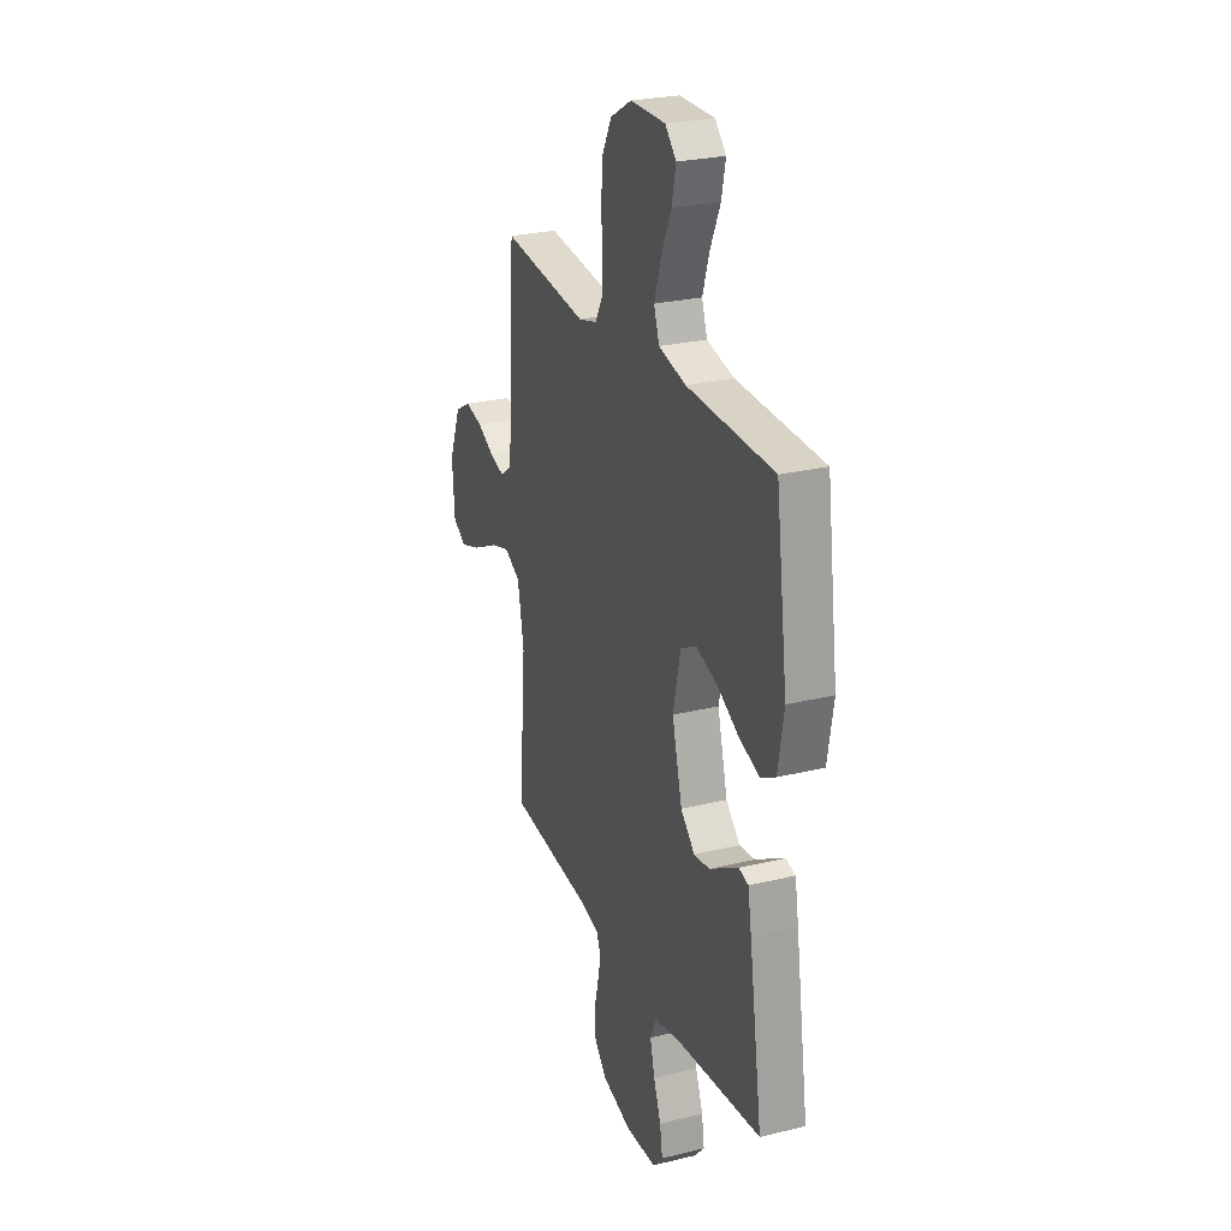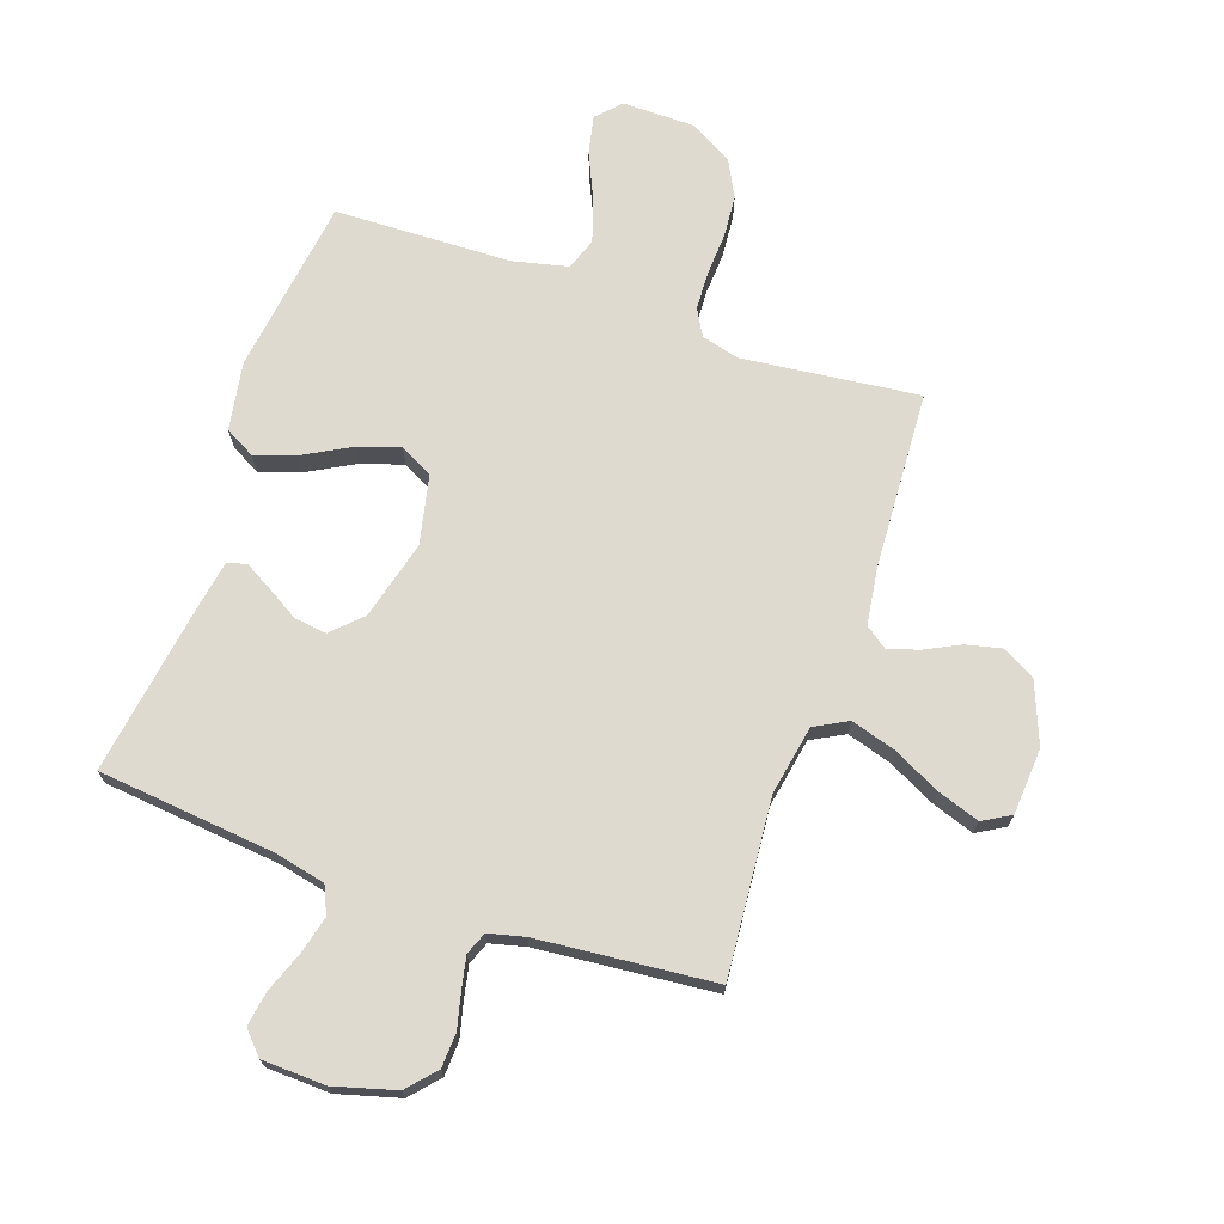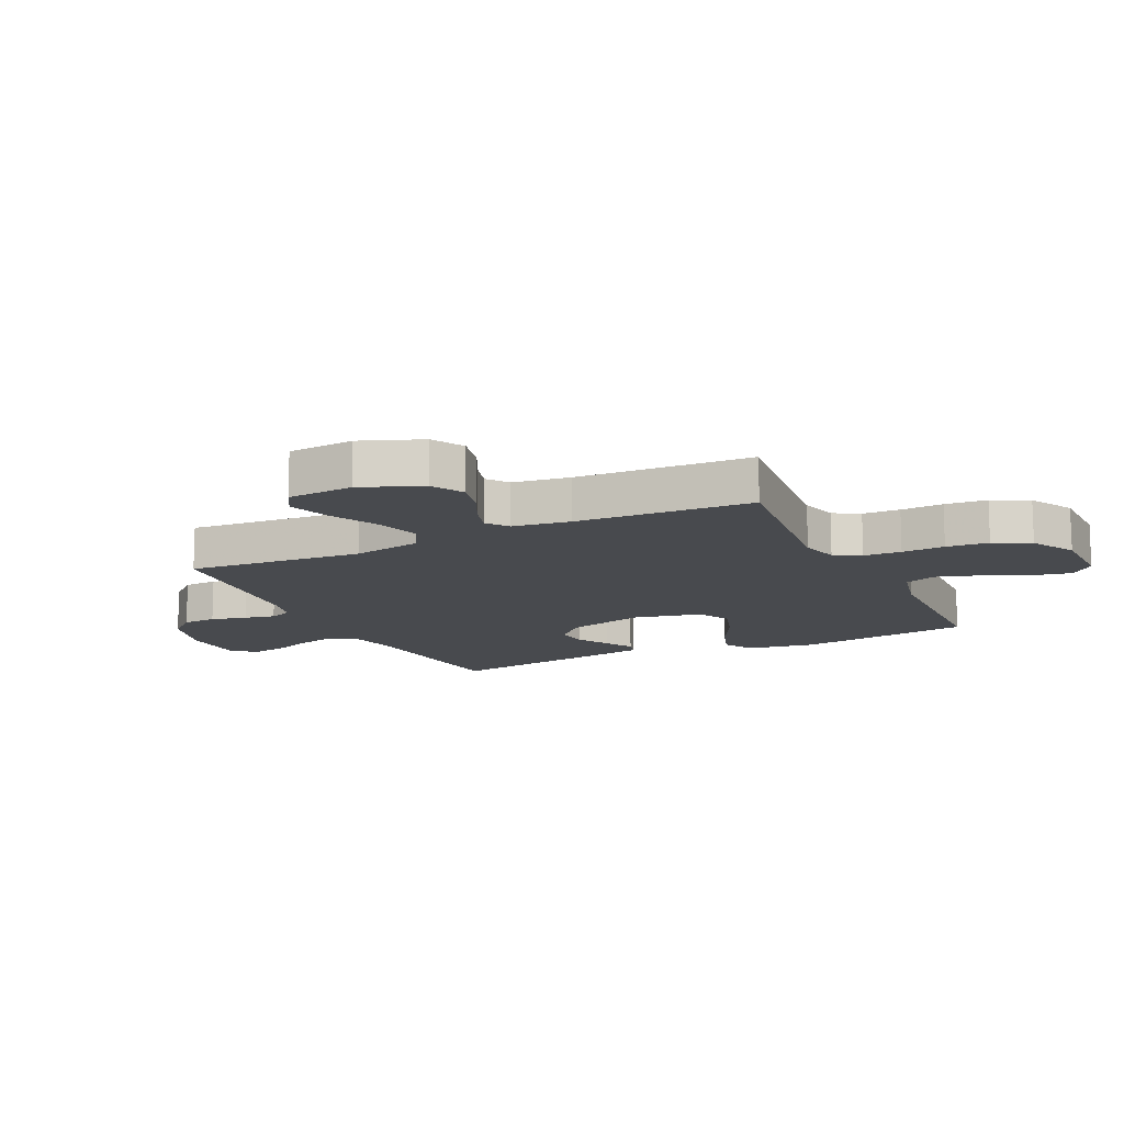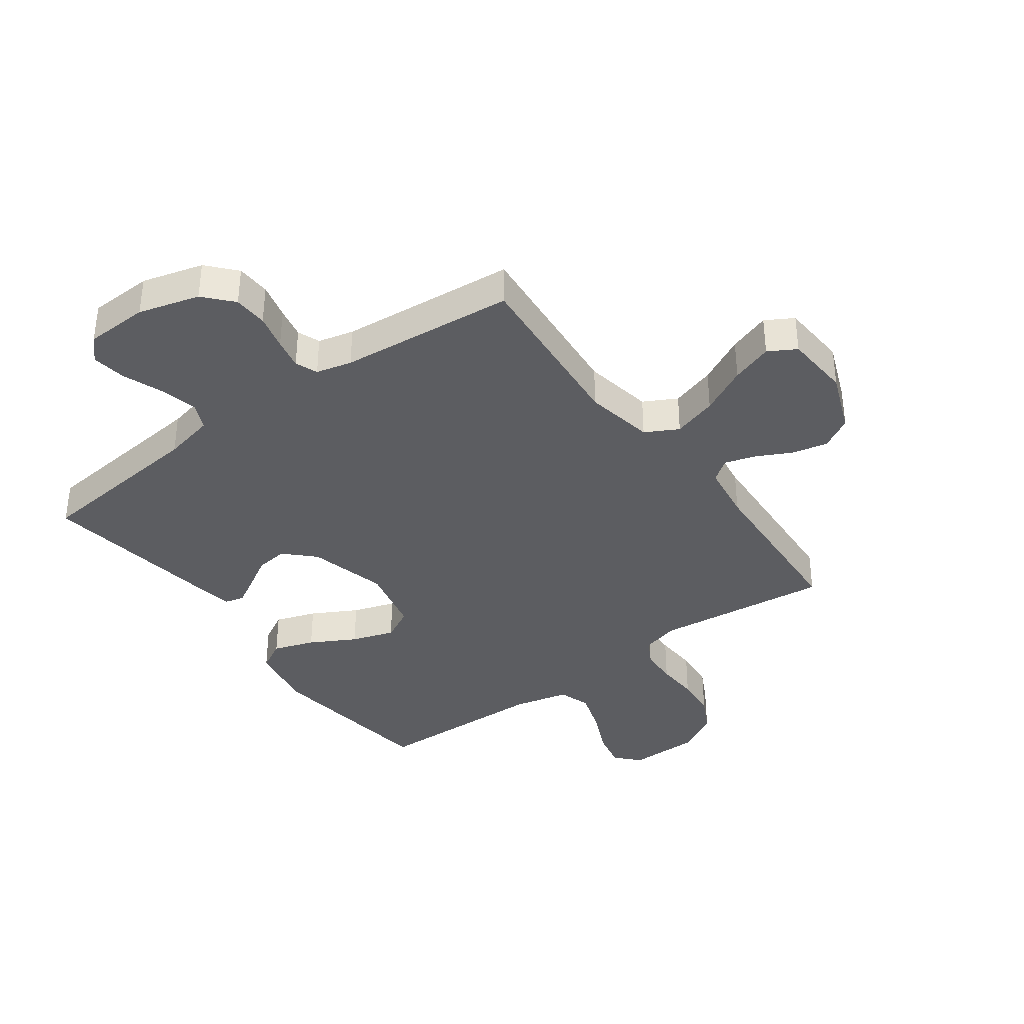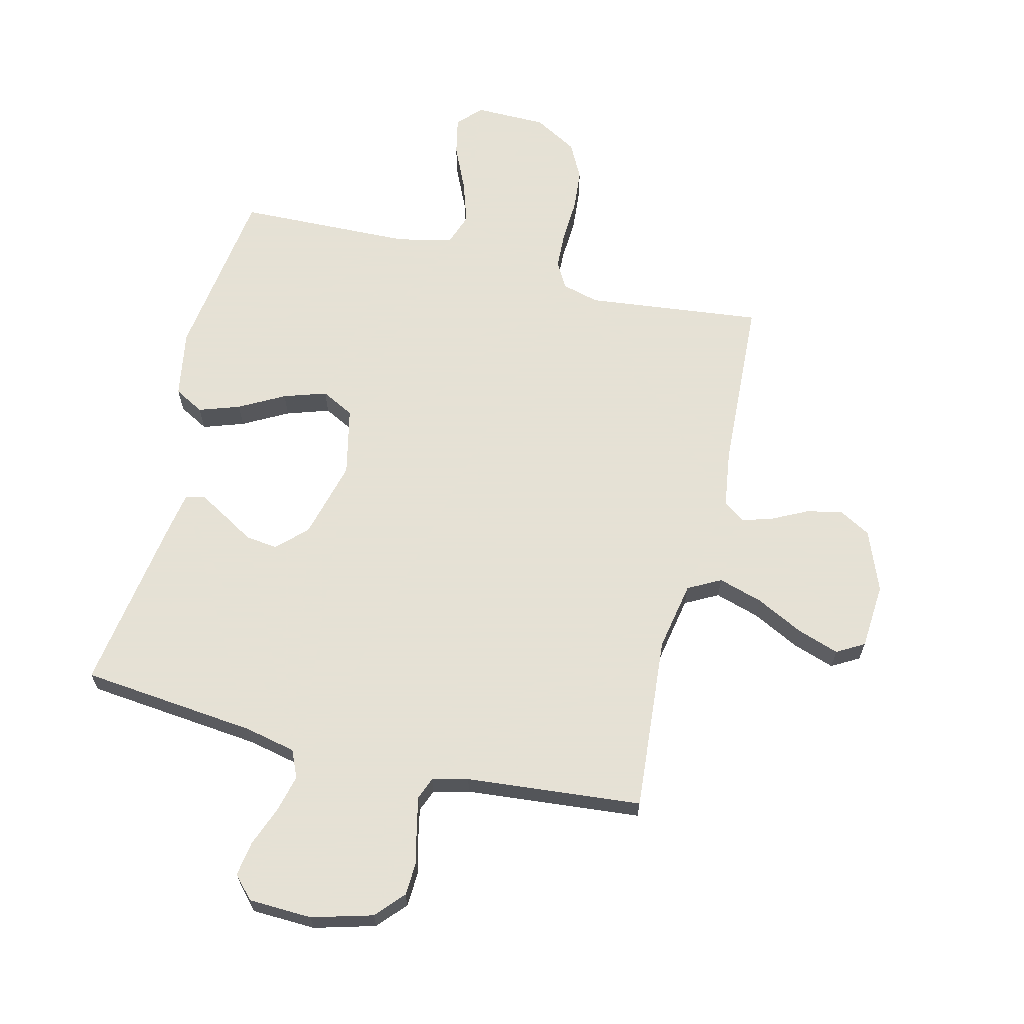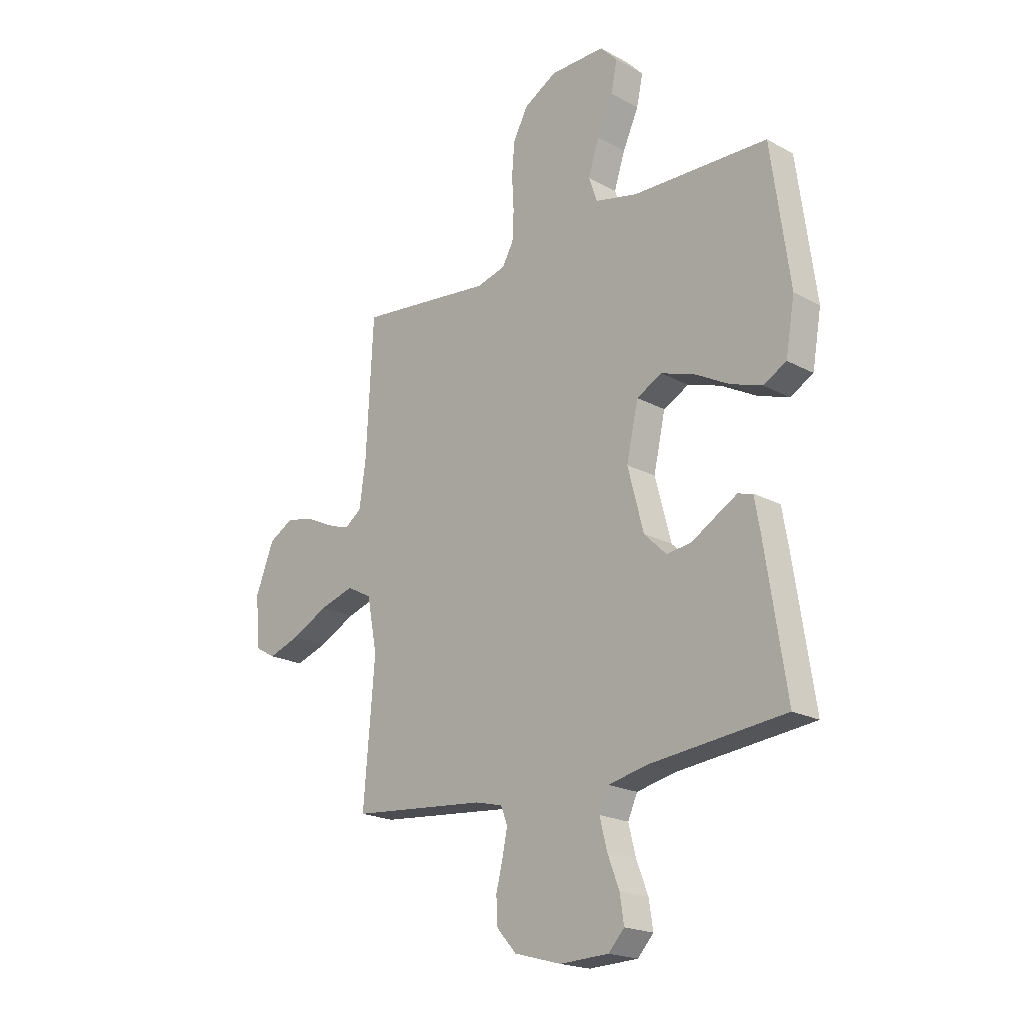
<metadata>
{"format":"obj","ext":"obj","renderer":"f3d","projection":"perspective","resolution":1024,"background":"white","views":[{"elev":26.0,"azim":68.9,"up":"+Z"},{"elev":70.6,"azim":-160.9,"up":"+Y"},{"elev":-13.3,"azim":-64.3,"up":"+Y"},{"elev":-37.2,"azim":-143.9,"up":"+Y"},{"elev":64.9,"azim":-166.2,"up":"+Y"},{"elev":-20.2,"azim":45.2,"up":"+Z"}]}
</metadata>
<code>
v 0.5 0.07 0.5
v 0.541 0.07 0.2
v 0.521 0.07 0.084
v 0.47 0.07 0.056
v 0.4 0.07 0.08
v 0.323 0.07 0.122
v 0.25 0.07 0.146
v 0.194 0.07 0.117
v 0.168 0.07 0
v 0.203 0.07 -0.134
v 0.252 0.07 -0.182
v 0.307 0.07 -0.175
v 0.361 0.07 -0.143
v 0.408 0.07 -0.116
v 0.441 0.07 -0.125
v 0.454 0.07 -0.2
v 0.5 0.07 -0.5
v 0.2 0.07 -0.531
v 0.113 0.07 -0.55
v 0.092 0.07 -0.597
v 0.108 0.07 -0.661
v 0.134 0.07 -0.729
v 0.143 0.07 -0.788
v 0.108 0.07 -0.826
v 0 0.07 -0.83
v -0.104 0.07 -0.801
v -0.147 0.07 -0.753
v -0.15 0.07 -0.695
v -0.135 0.07 -0.634
v -0.124 0.07 -0.581
v -0.139 0.07 -0.543
v -0.2 0.07 -0.528
v -0.5 0.07 -0.5
v -0.475 0.07 -0.2
v -0.497 0.07 -0.082
v -0.553 0.07 -0.052
v -0.629 0.07 -0.075
v -0.71 0.07 -0.116
v -0.781 0.07 -0.14
v -0.828 0.07 -0.113
v -0.836 0.07 0
v -0.795 0.07 0.104
v -0.74 0.07 0.135
v -0.679 0.07 0.121
v -0.619 0.07 0.091
v -0.567 0.07 0.075
v -0.53 0.07 0.102
v -0.516 0.07 0.2
v -0.5 0.07 0.5
v -0.2 0.07 0.466
v -0.136 0.07 0.483
v -0.111 0.07 0.528
v -0.108 0.07 0.592
v -0.112 0.07 0.665
v -0.106 0.07 0.737
v -0.074 0.07 0.799
v 0 0.07 0.841
v 0.122 0.07 0.842
v 0.16 0.07 0.802
v 0.146 0.07 0.736
v 0.111 0.07 0.659
v 0.087 0.07 0.585
v 0.106 0.07 0.531
v 0.2 0.07 0.509
v 0.5 0 0.5
v 0.541 0 0.2
v 0.521 0 0.084
v 0.47 0 0.056
v 0.4 0 0.08
v 0.323 0 0.122
v 0.25 0 0.146
v 0.194 0 0.117
v 0.168 0 0
v 0.203 0 -0.134
v 0.252 0 -0.182
v 0.307 0 -0.175
v 0.361 0 -0.143
v 0.408 0 -0.116
v 0.441 0 -0.125
v 0.454 0 -0.2
v 0.5 0 -0.5
v 0.2 0 -0.531
v 0.113 0 -0.55
v 0.092 0 -0.597
v 0.108 0 -0.661
v 0.134 0 -0.729
v 0.143 0 -0.788
v 0.108 0 -0.826
v 0 0 -0.83
v -0.104 0 -0.801
v -0.147 0 -0.753
v -0.15 0 -0.695
v -0.135 0 -0.634
v -0.124 0 -0.581
v -0.139 0 -0.543
v -0.2 0 -0.528
v -0.5 0 -0.5
v -0.475 0 -0.2
v -0.497 0 -0.082
v -0.553 0 -0.052
v -0.629 0 -0.075
v -0.71 0 -0.116
v -0.781 0 -0.14
v -0.828 0 -0.113
v -0.836 0 0
v -0.795 0 0.104
v -0.74 0 0.135
v -0.679 0 0.121
v -0.619 0 0.091
v -0.567 0 0.075
v -0.53 0 0.102
v -0.516 0 0.2
v -0.5 0 0.5
v -0.2 0 0.466
v -0.136 0 0.483
v -0.111 0 0.528
v -0.108 0 0.592
v -0.112 0 0.665
v -0.106 0 0.737
v -0.074 0 0.799
v 0 0 0.841
v 0.122 0 0.842
v 0.16 0 0.802
v 0.146 0 0.736
v 0.111 0 0.659
v 0.087 0 0.585
v 0.106 0 0.531
v 0.2 0 0.509
f 58 59 60 61
f 58 61 62
f 57 58 62
f 56 57 62
f 53 54 55 56
f 52 53 56 62
f 51 52 62 63
f 48 49 50
f 47 48 50 51
f 42 43 44 45
f 42 45 46
f 41 42 46
f 40 41 46
f 37 38 39 40
f 36 37 40 46
f 35 36 46 47
f 32 33 34
f 31 32 34 35
f 26 27 28 29
f 26 29 30
f 25 26 30
f 24 25 30 31
f 21 22 23 24
f 20 21 24 31
f 15 16 17 18
f 15 18 19
f 12 13 14 15
f 12 15 19
f 11 12 19
f 10 11 19 20
f 3 4 5 6
f 3 6 7
f 64 1 2 3
f 64 3 7
f 63 64 7 8
f 51 63 8 9
f 31 35 47 51
f 20 31 51
f 9 10 20 51
f 125 124 123 122
f 126 125 122
f 126 122 121
f 126 121 120
f 120 119 118 117
f 126 120 117 116
f 127 126 116 115
f 114 113 112
f 115 114 112 111
f 109 108 107 106
f 110 109 106
f 110 106 105
f 110 105 104
f 104 103 102 101
f 110 104 101 100
f 111 110 100 99
f 98 97 96
f 99 98 96 95
f 93 92 91 90
f 94 93 90
f 94 90 89
f 95 94 89 88
f 88 87 86 85
f 95 88 85 84
f 82 81 80 79
f 83 82 79
f 79 78 77 76
f 83 79 76
f 83 76 75
f 84 83 75 74
f 70 69 68 67
f 71 70 67
f 67 66 65 128
f 71 67 128
f 72 71 128 127
f 73 72 127 115
f 115 111 99 95
f 115 95 84
f 115 84 74 73
f 1 65 66 2
f 2 66 67 3
f 3 67 68 4
f 4 68 69 5
f 5 69 70 6
f 6 70 71 7
f 7 71 72 8
f 8 72 73 9
f 9 73 74 10
f 10 74 75 11
f 11 75 76 12
f 12 76 77 13
f 13 77 78 14
f 14 78 79 15
f 15 79 80 16
f 16 80 81 17
f 17 81 82 18
f 18 82 83 19
f 19 83 84 20
f 20 84 85 21
f 21 85 86 22
f 22 86 87 23
f 23 87 88 24
f 24 88 89 25
f 25 89 90 26
f 26 90 91 27
f 27 91 92 28
f 28 92 93 29
f 29 93 94 30
f 30 94 95 31
f 31 95 96 32
f 32 96 97 33
f 33 97 98 34
f 34 98 99 35
f 35 99 100 36
f 36 100 101 37
f 37 101 102 38
f 38 102 103 39
f 39 103 104 40
f 40 104 105 41
f 41 105 106 42
f 42 106 107 43
f 43 107 108 44
f 44 108 109 45
f 45 109 110 46
f 46 110 111 47
f 47 111 112 48
f 48 112 113 49
f 49 113 114 50
f 50 114 115 51
f 51 115 116 52
f 52 116 117 53
f 53 117 118 54
f 54 118 119 55
f 55 119 120 56
f 56 120 121 57
f 57 121 122 58
f 58 122 123 59
f 59 123 124 60
f 60 124 125 61
f 61 125 126 62
f 62 126 127 63
f 63 127 128 64
f 64 128 65 1

</code>
